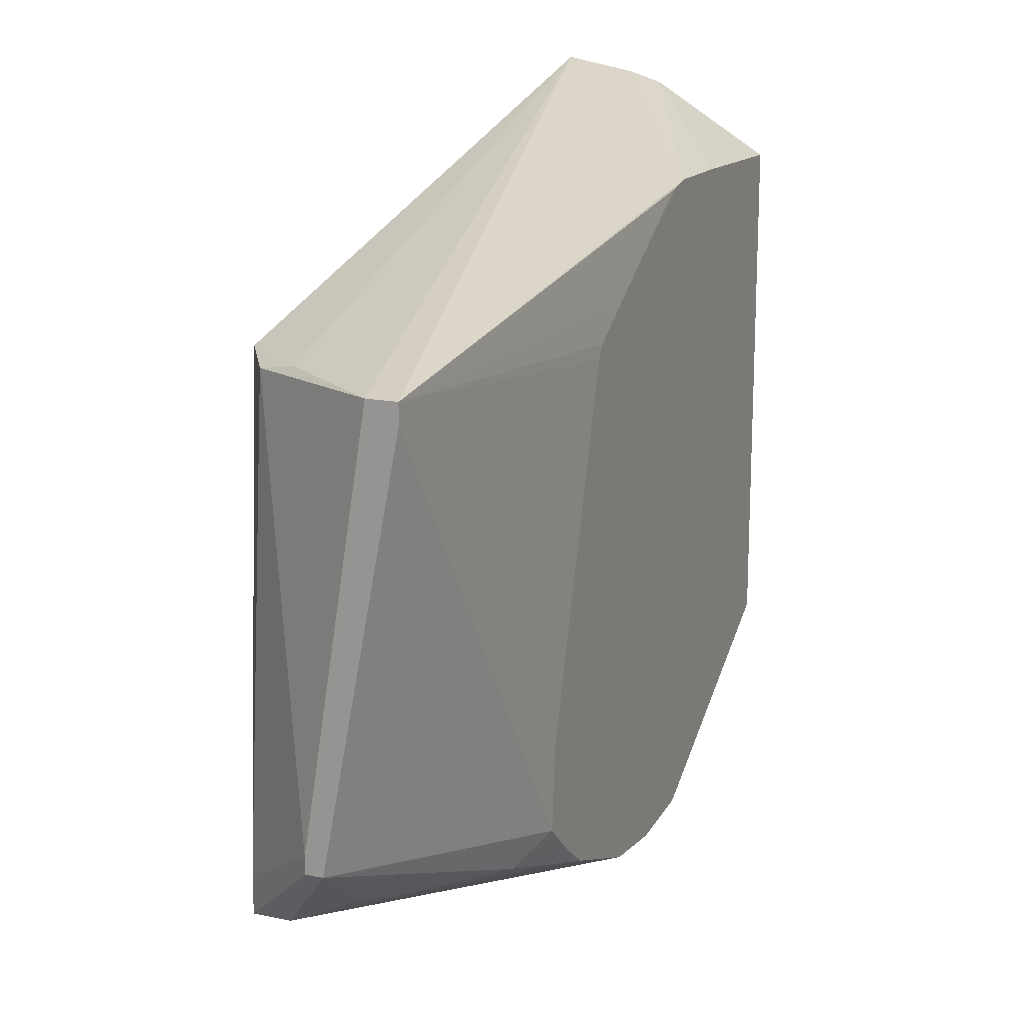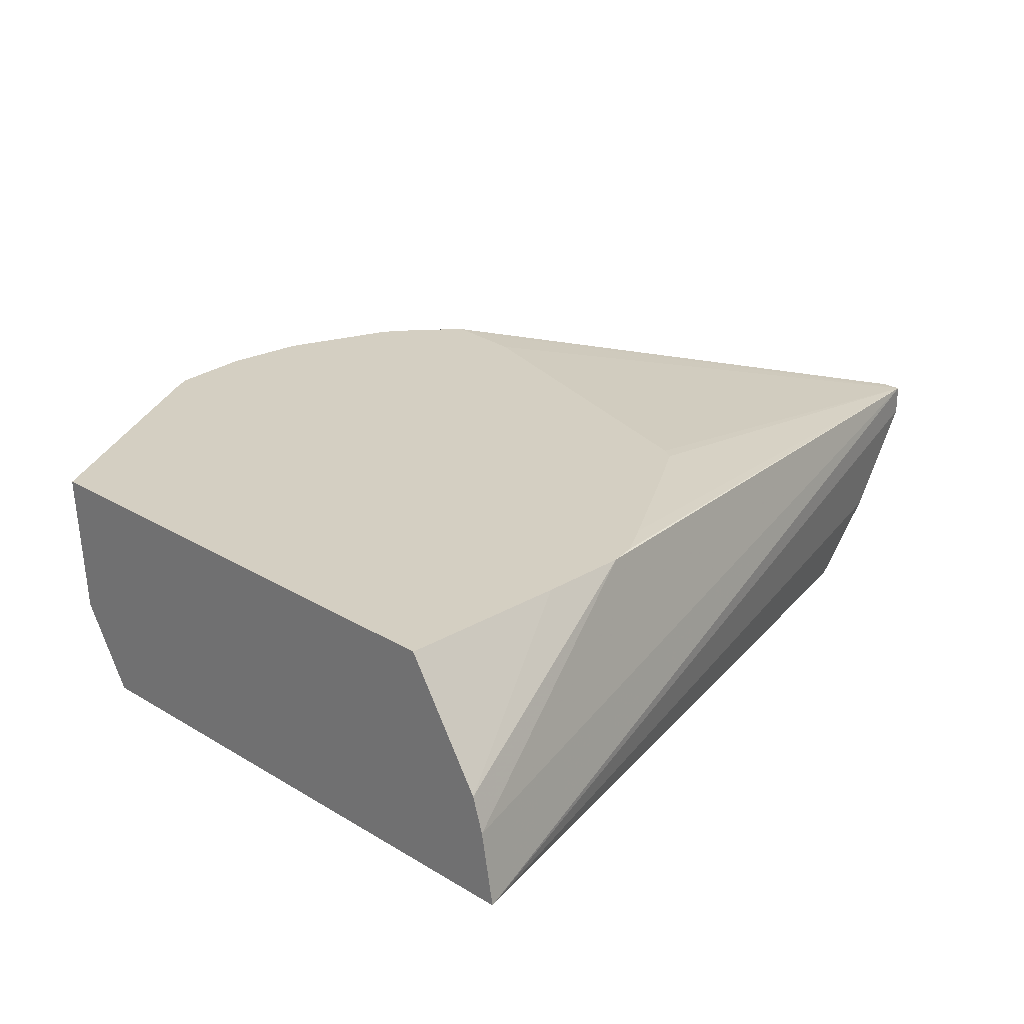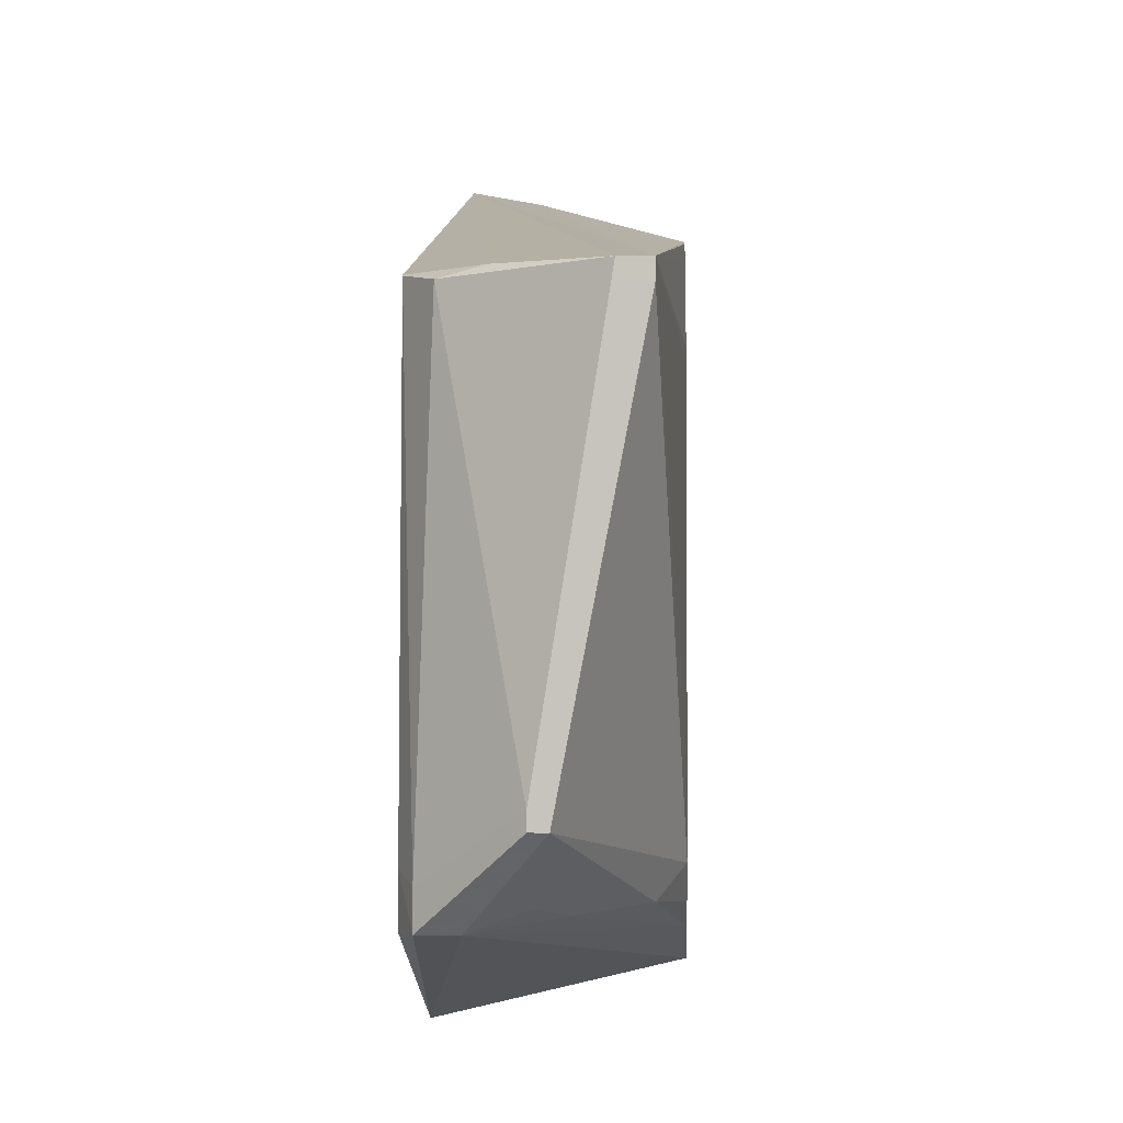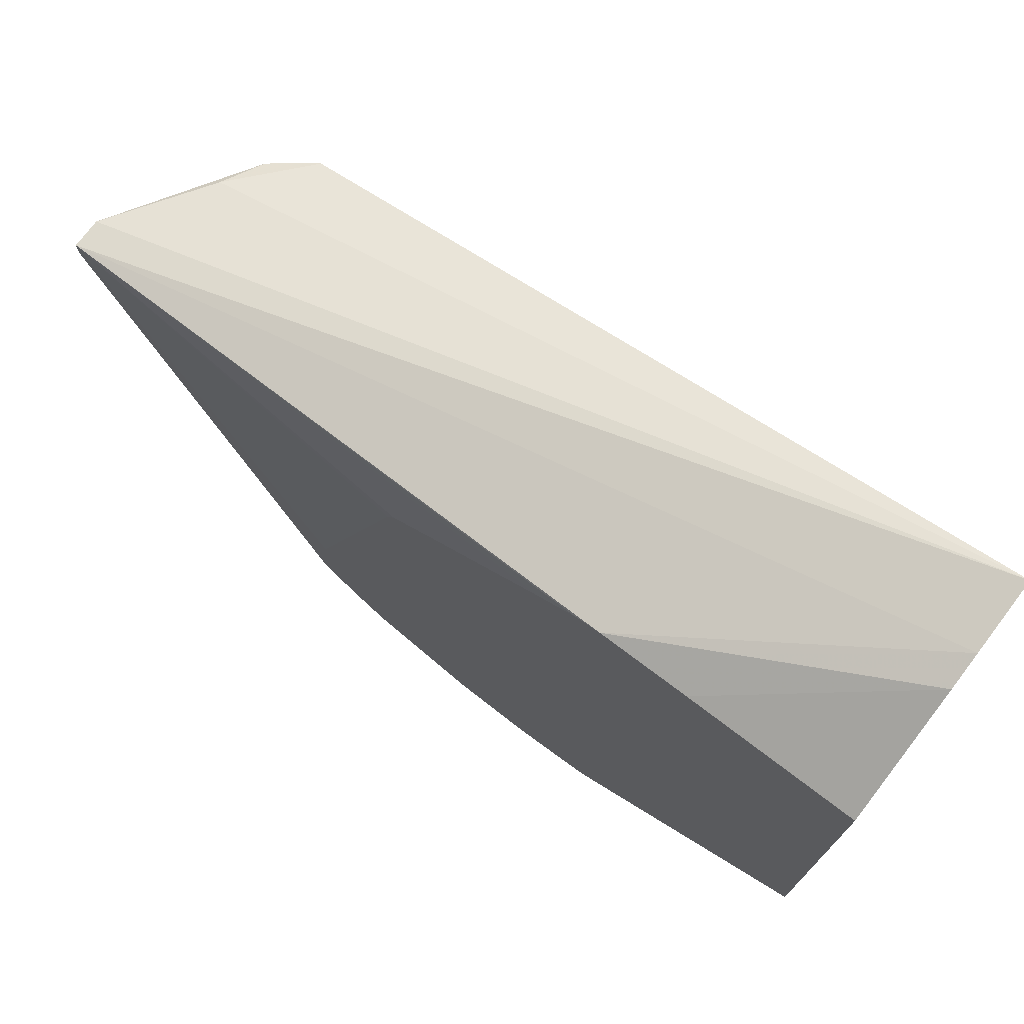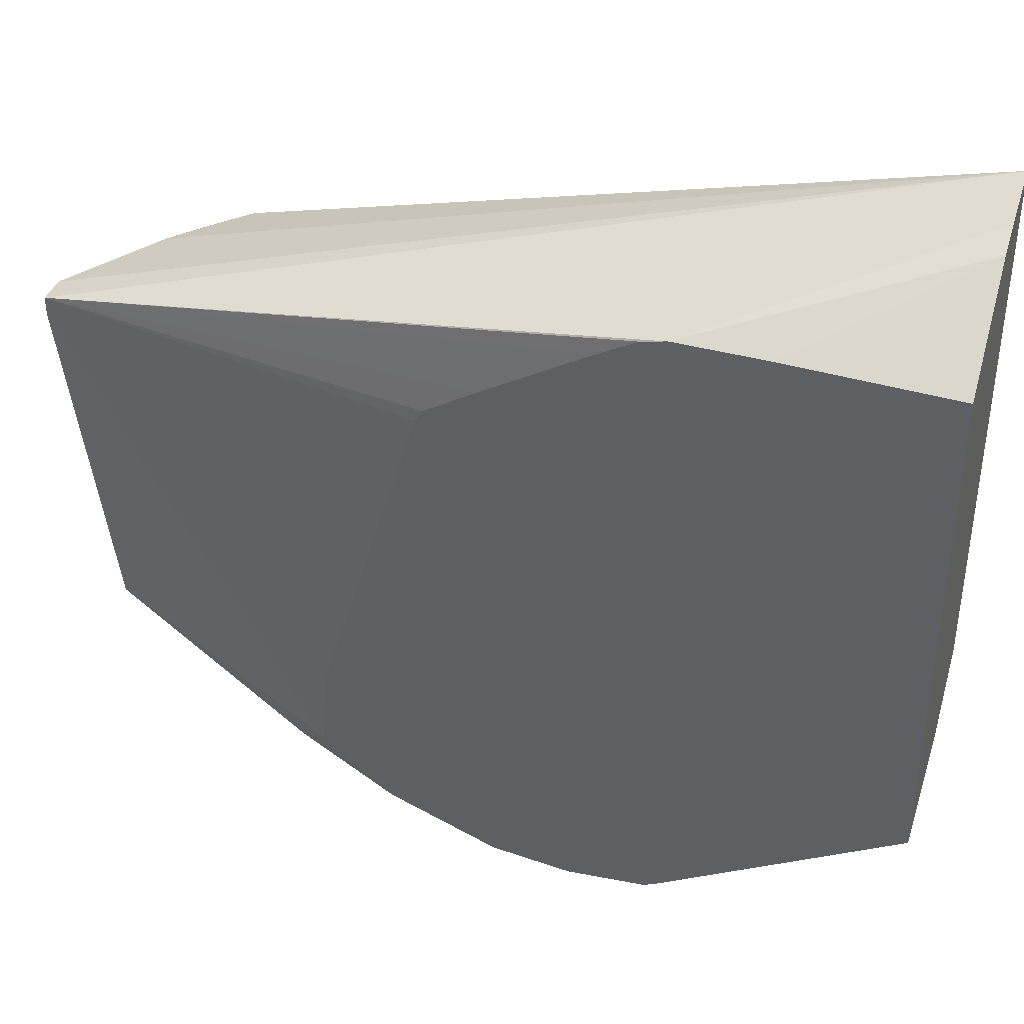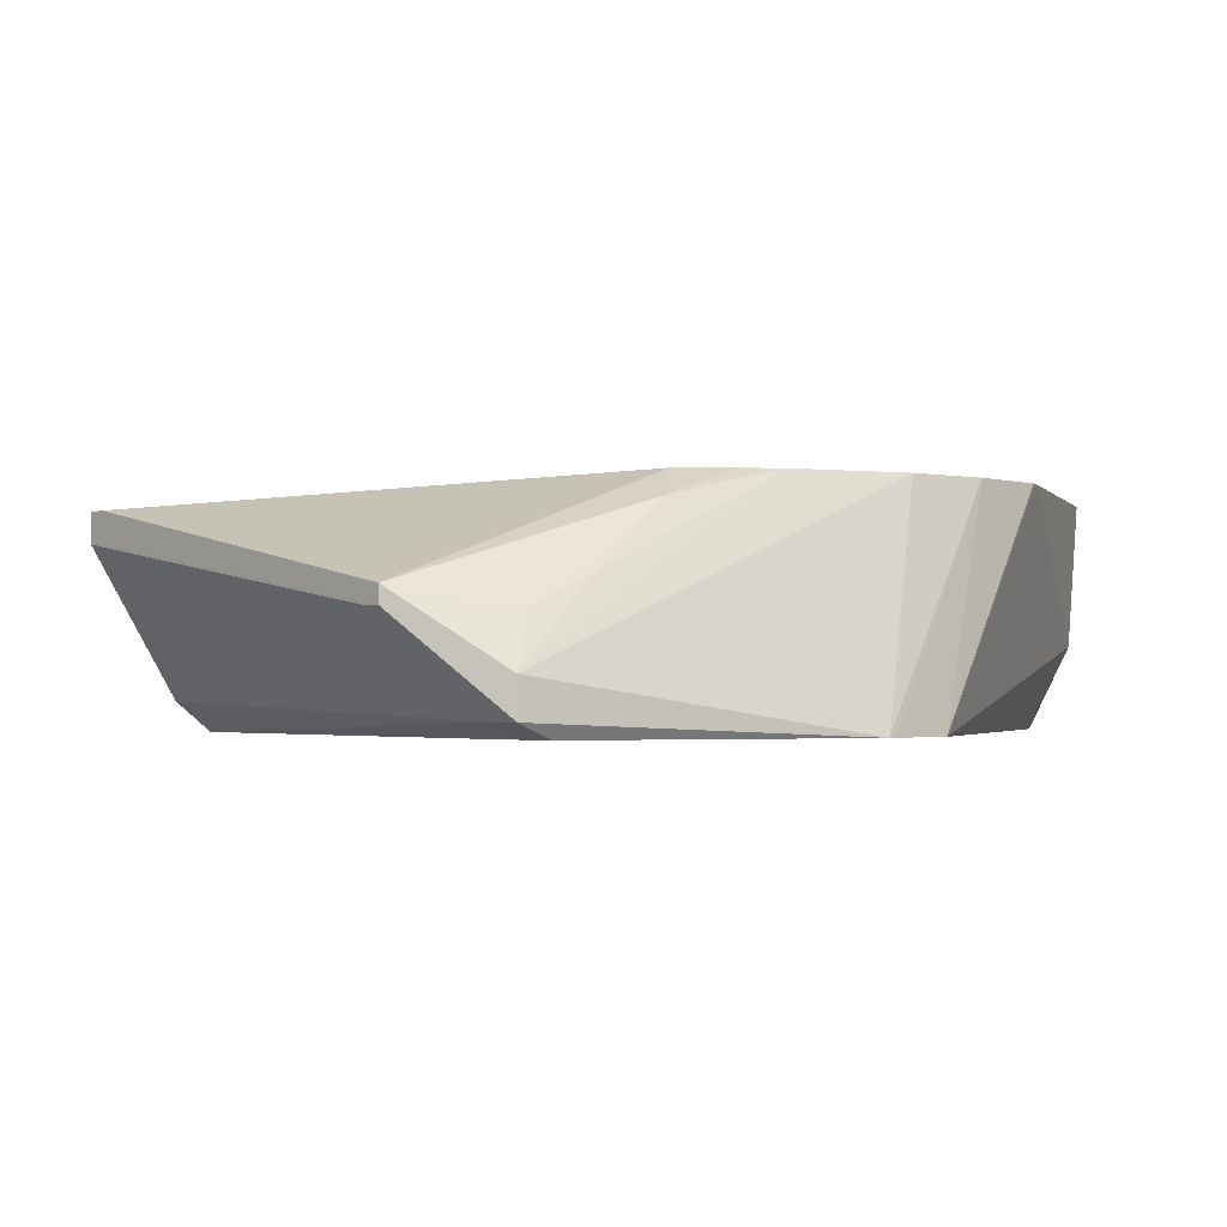
<metadata>
{"format":"obj","ext":"obj","renderer":"f3d","projection":"perspective","resolution":1024,"background":"white","views":[{"elev":16.4,"azim":-67.2,"up":"+Y"},{"elev":25.4,"azim":134.2,"up":"+Z"},{"elev":-0.7,"azim":-87.6,"up":"+Y"},{"elev":73.9,"azim":36.9,"up":"+Y"},{"elev":38.2,"azim":17.8,"up":"+Y"},{"elev":-1.8,"azim":-42.8,"up":"+Z"}]}
</metadata>
<code>
v -20.47 1.195 10.98
v -20.47 1.103 11.48
v -20.47 -2.775 10.98
v -25.77 -0.08235 10.98
v -26.22 -0.08067 11.48
v -26.7 -0.103 12.19
v -26.7 -0.103 12.4
v -20.47 1.027 11.73
v -22.33 0.5583 12.57
v -20.47 -3.128 11.57
v -20.87 -3.062 10.98
v -25.78 -0.0885 10.98
v -26.09 -0.1455 11.18
v -26.69 -2.997 11.72
v -26.7 -0.2361 12.19
v -26.7 -0.2361 12.4
v -24.79 -3.462 12.57
v -24.79 -3.343 12.57
v -24.75 -2.872 12.57
v -24 -0.4105 12.57
v -23.94 -0.3166 12.57
v -23.57 -0.08794 12.57
v -22.78 0.3711 12.57
v -22.51 0.5198 12.57
v -20.47 0.4991 12.57
v -21.69 0.546 12.57
v -20.47 -3.167 12.06
v -22.22 -4.19 12.57
v -23.52 -4.506 10.98
v -25.99 -3.377 10.98
v -26.21 -3.454 11.08
v -26.69 -3.114 11.72
v -26.69 -3.114 11.84
v -25.03 -3.669 12.39
v -24.51 -3.723 12.57
v -20.47 -3.208 12.57
v -22.32 -4.237 12.57
v -22.9 -4.282 12.57
v -23.98 -4.516 10.98
v -25.97 -3.738 10.98
v -26.21 -3.716 11.08
v -26.21 -3.716 11.34
v -26.01 -3.591 11.73
v -24.27 -3.905 12.57
v -25.63 -3.679 11.91
v -23.47 -4.213 12.57
v -24.05 -4.516 10.98
f 1 2 8
f 1 8 25
f 1 25 36
f 1 36 27
f 1 27 10
f 1 10 3
f 1 3 11
f 1 11 29
f 1 29 39
f 1 39 47
f 1 47 40
f 1 40 30
f 1 30 12
f 1 12 4
f 1 4 5
f 1 5 6
f 1 6 7
f 1 7 2
f 2 7 9
f 2 9 8
f 3 10 11
f 4 12 5
f 5 12 13
f 5 13 6
f 6 13 14
f 6 14 32
f 6 32 15
f 6 15 16
f 6 16 7
f 7 16 17
f 7 17 18
f 7 18 19
f 7 19 20
f 7 20 21
f 7 21 22
f 7 22 23
f 7 23 24
f 7 24 9
f 8 9 26
f 8 26 25
f 9 24 23
f 9 23 22
f 9 22 21
f 9 21 20
f 9 20 19
f 9 19 18
f 9 18 17
f 9 17 35
f 9 35 44
f 9 44 46
f 9 46 38
f 9 38 37
f 9 37 28
f 9 28 36
f 9 36 25
f 9 25 26
f 10 27 28
f 10 28 29
f 10 29 11
f 12 30 31
f 12 31 13
f 13 31 14
f 14 31 41
f 14 41 32
f 15 32 33
f 15 33 16
f 16 33 17
f 17 34 35
f 17 33 34
f 27 36 28
f 28 37 29
f 29 37 38
f 29 38 39
f 30 40 41
f 30 41 31
f 32 41 42
f 32 42 33
f 33 42 43
f 33 43 34
f 34 44 35
f 34 43 45
f 34 45 44
f 38 46 47
f 38 47 39
f 40 47 41
f 41 47 42
f 42 44 45
f 42 45 43
f 42 47 46
f 42 46 44

</code>
